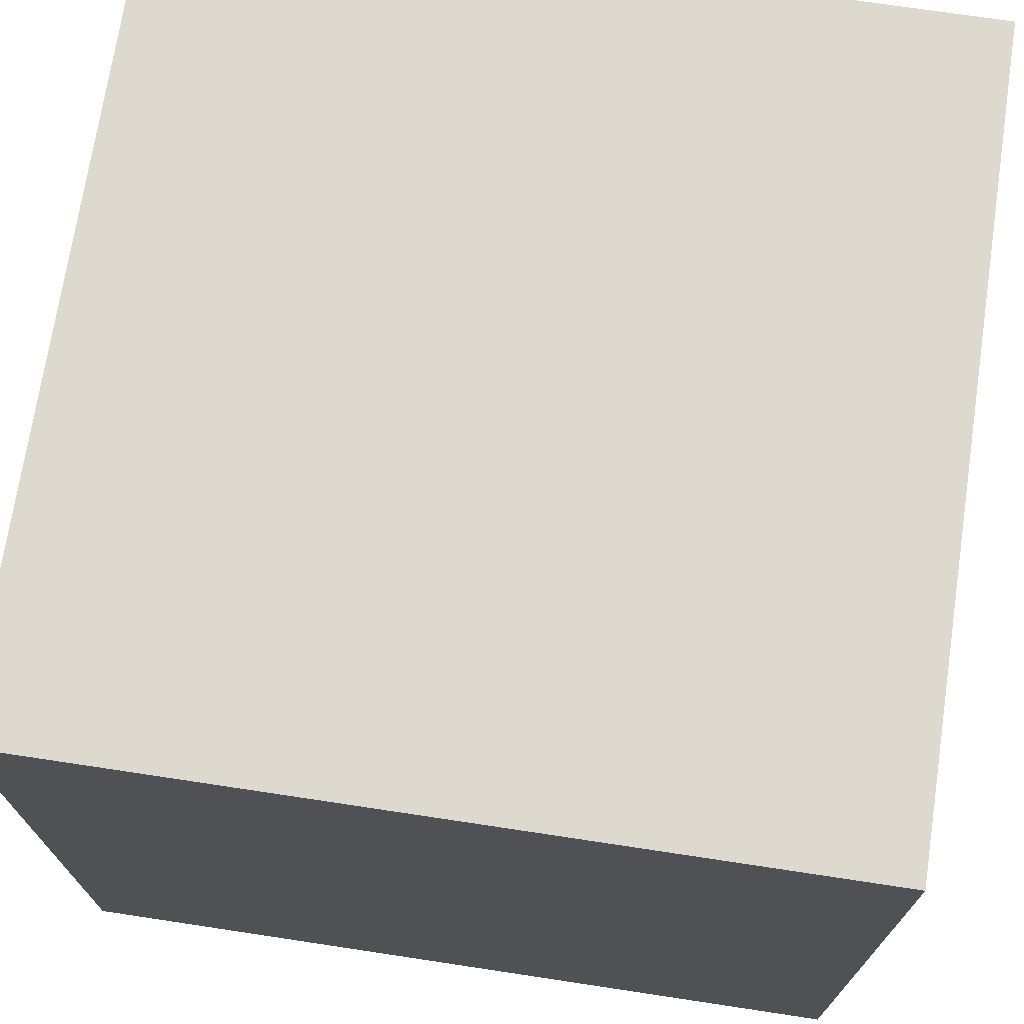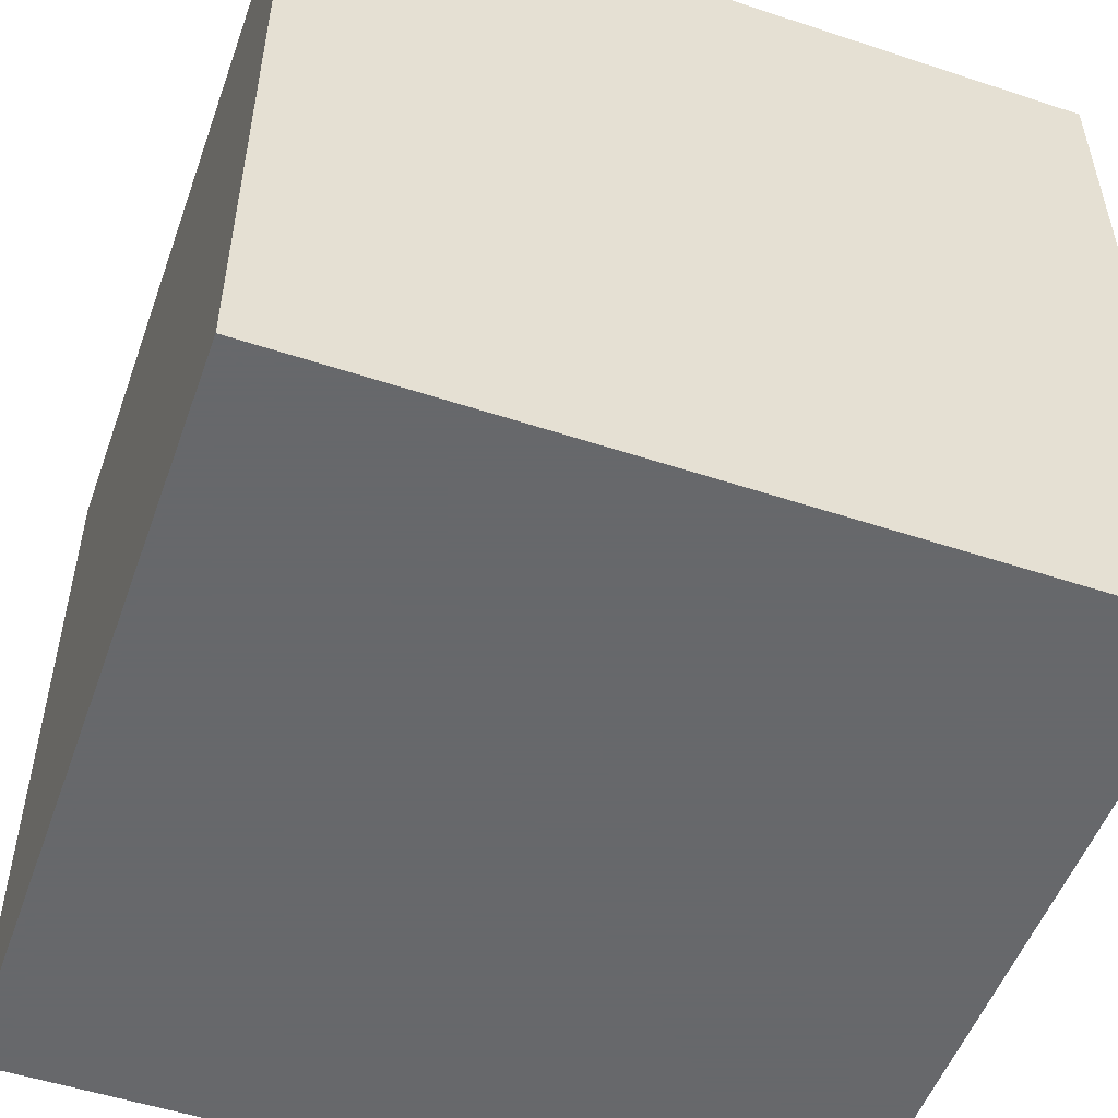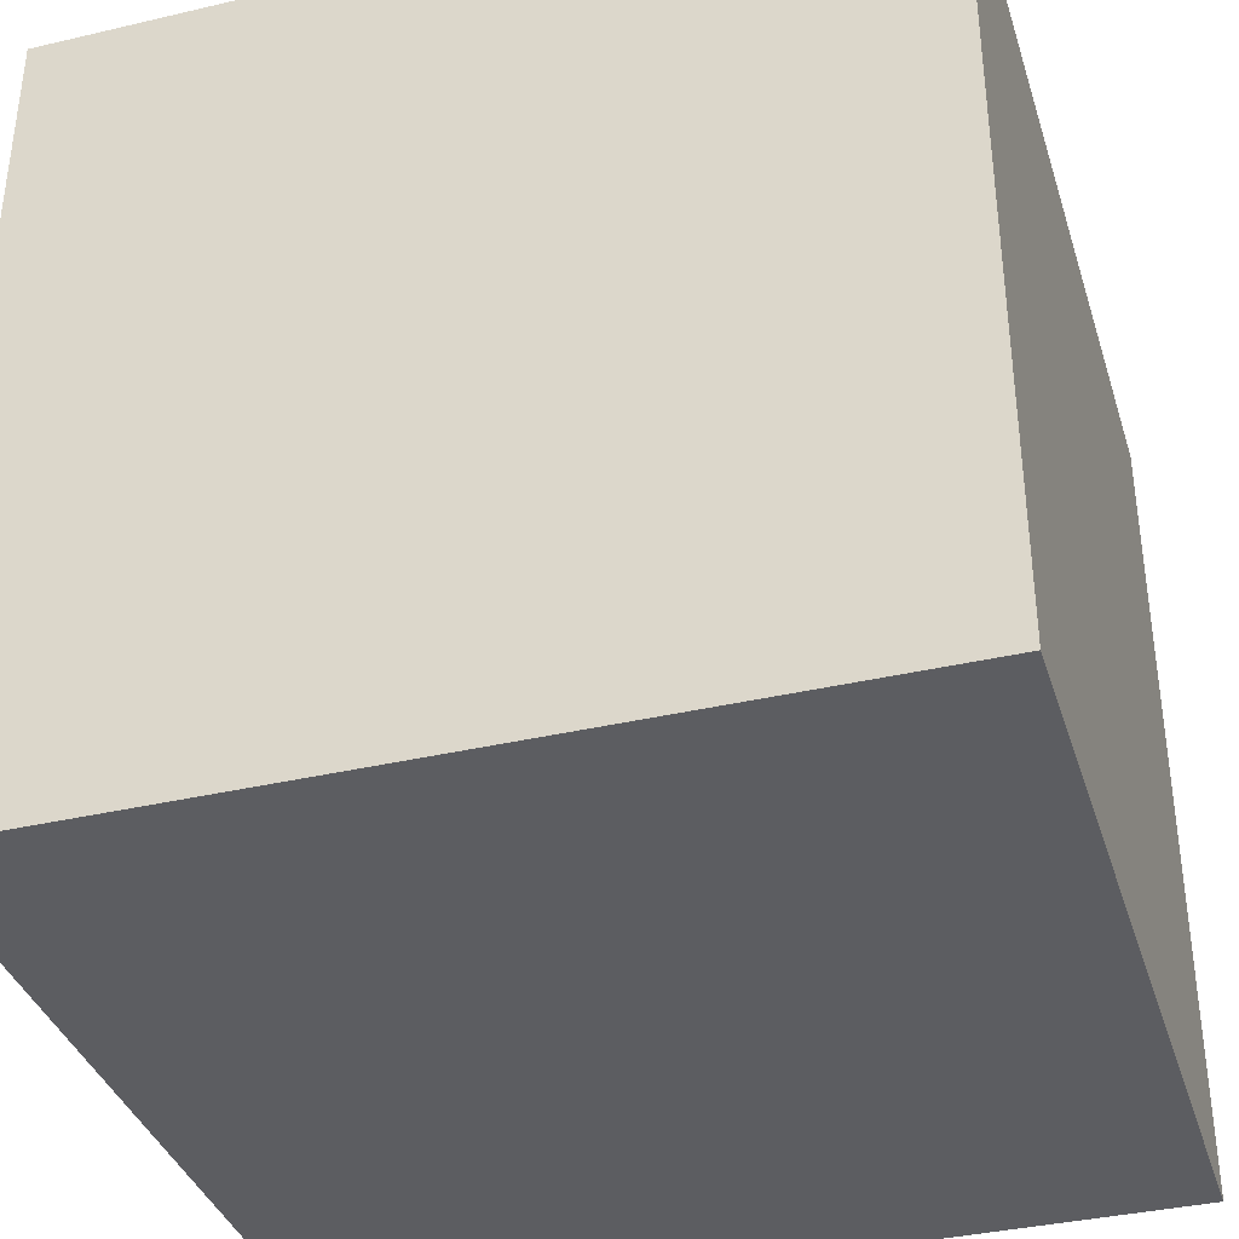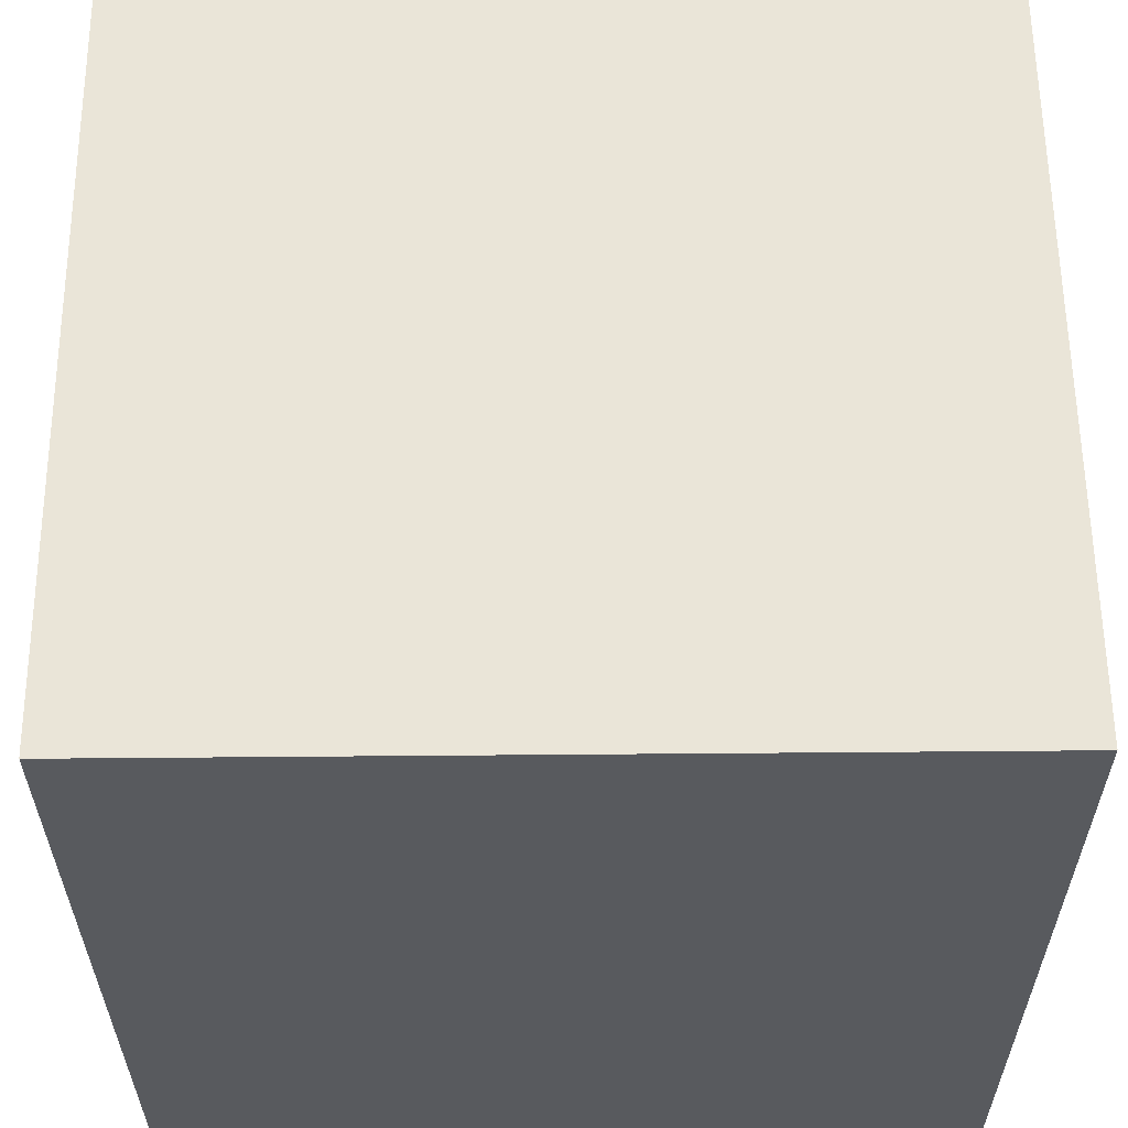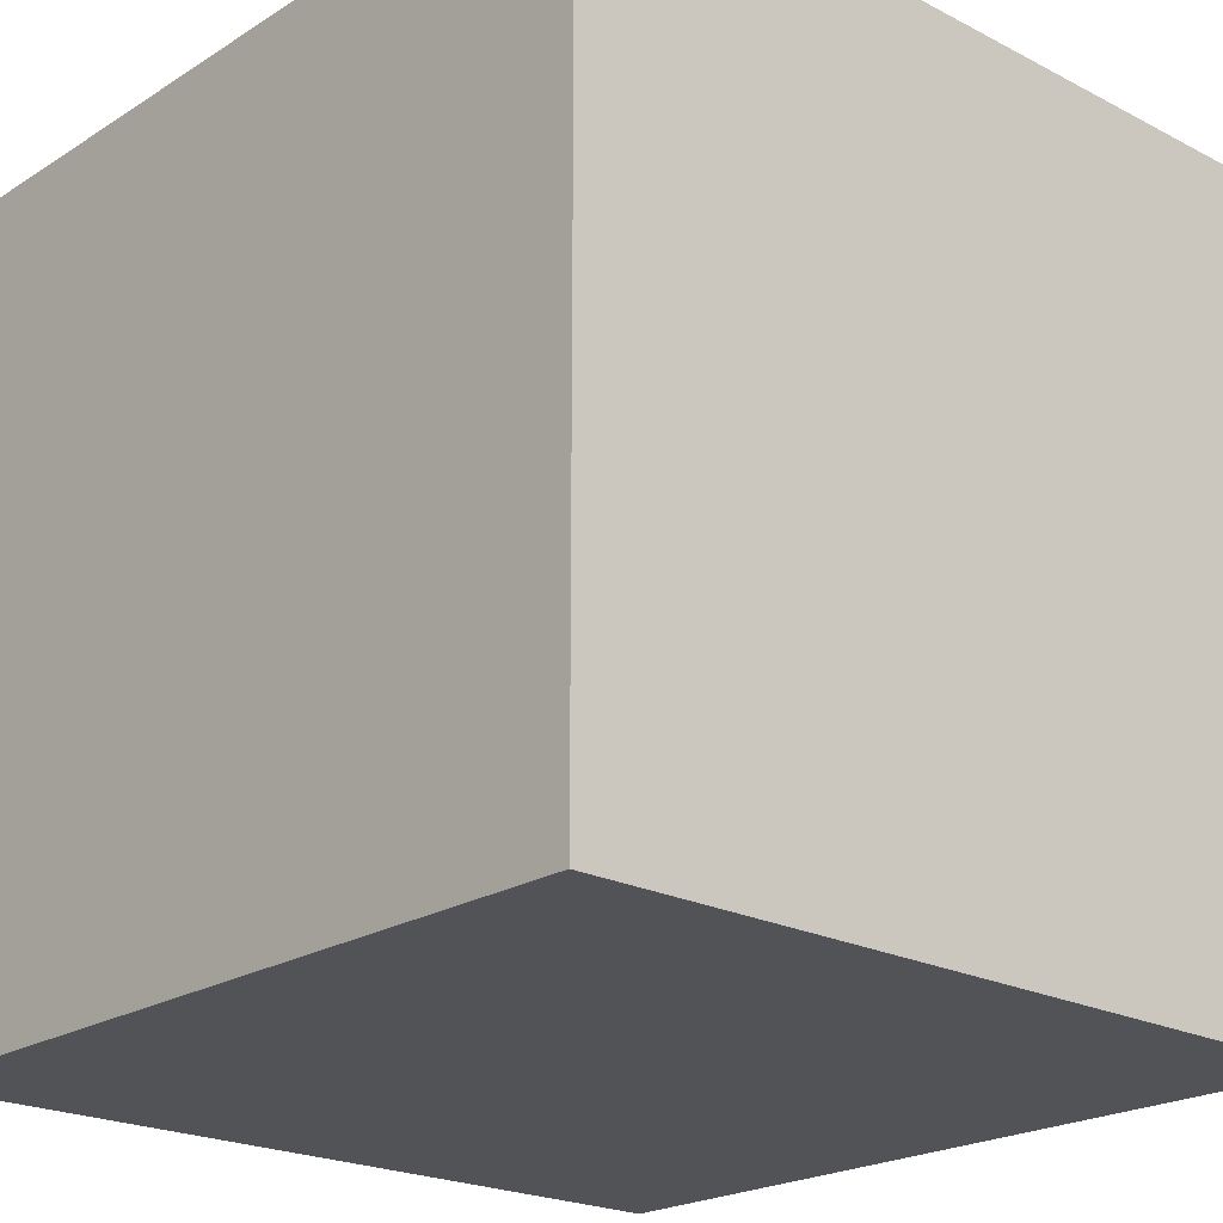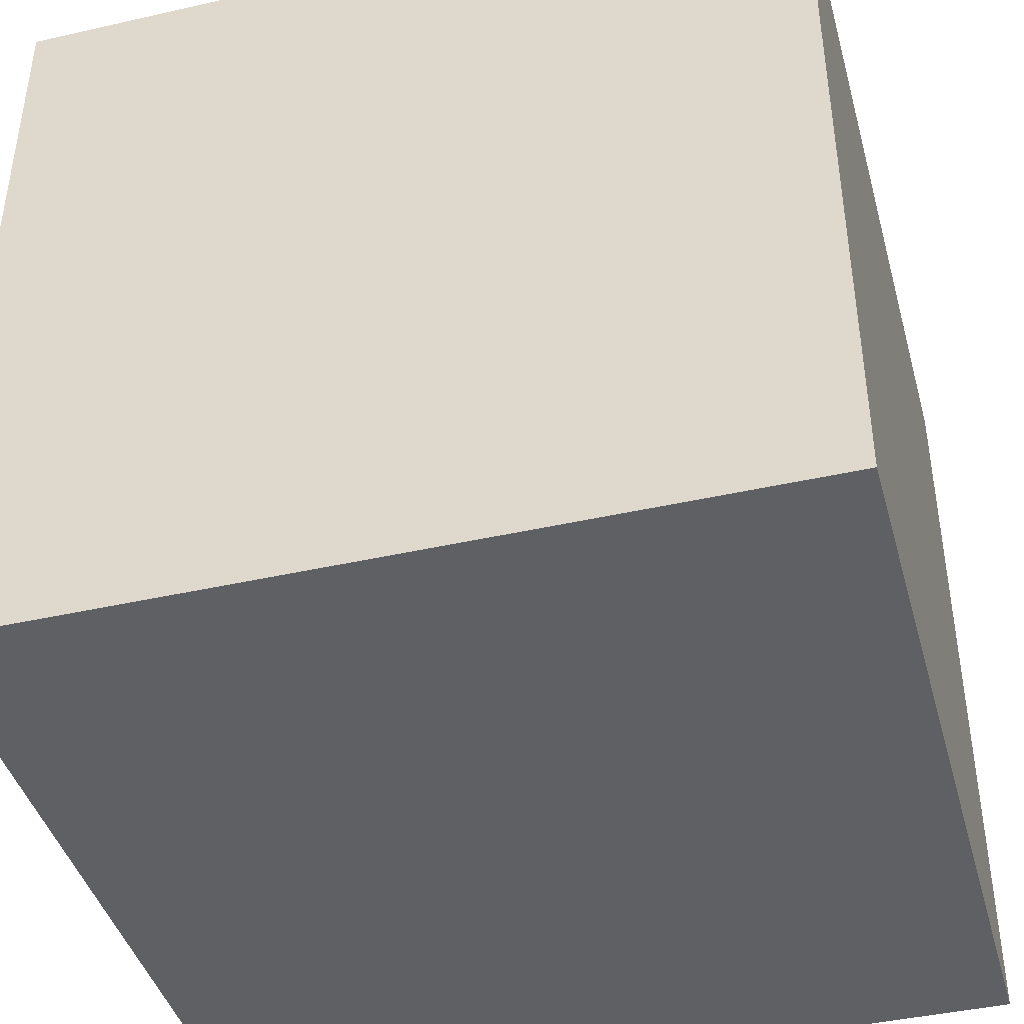
<metadata>
{"format":"obj","ext":"obj","renderer":"f3d","projection":"perspective","resolution":1024,"background":"white","views":[{"elev":71.8,"azim":-81.4,"up":"+Y"},{"elev":-52.3,"azim":-109.6,"up":"+Z"},{"elev":-37.0,"azim":-163.2,"up":"+Y"},{"elev":59.2,"azim":-0.5,"up":"+Z"},{"elev":-21.7,"azim":-42.3,"up":"+Z"},{"elev":-42.3,"azim":-164.8,"up":"+Z"}]}
</metadata>
<code>
v -1 -1 1
v 1 -1 1
v 1 1 1
v -1 1 1
v -1 -1 -1
v 1 -1 -1
v 1 1 -1
v -1 1 -1
f 1 2 3 4
f 8 7 6 5
f 2 1 5 6
f 3 2 6 7
f 4 3 7 8
f 1 4 8 5

</code>
